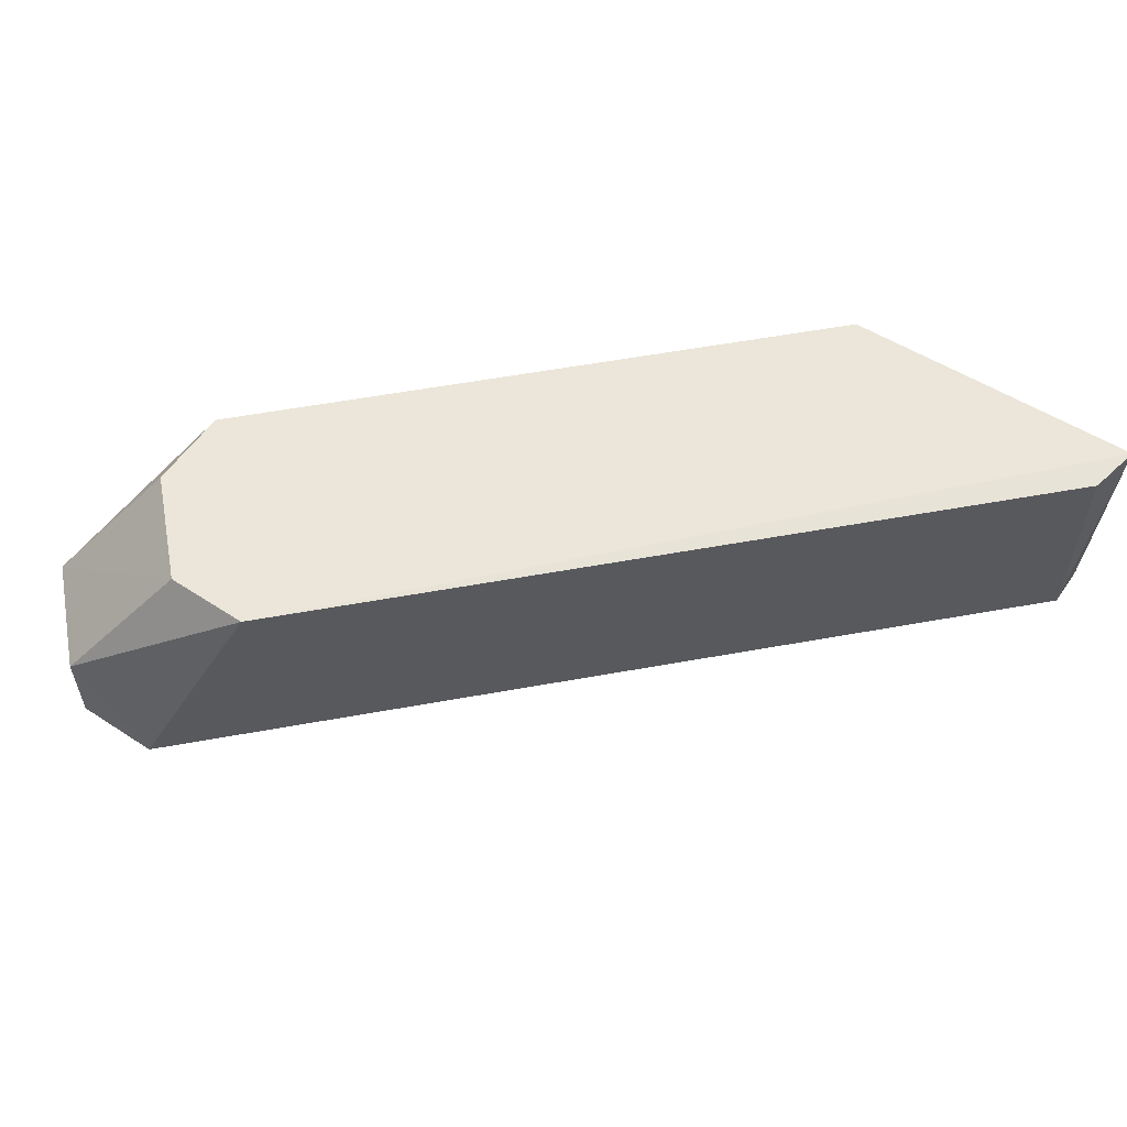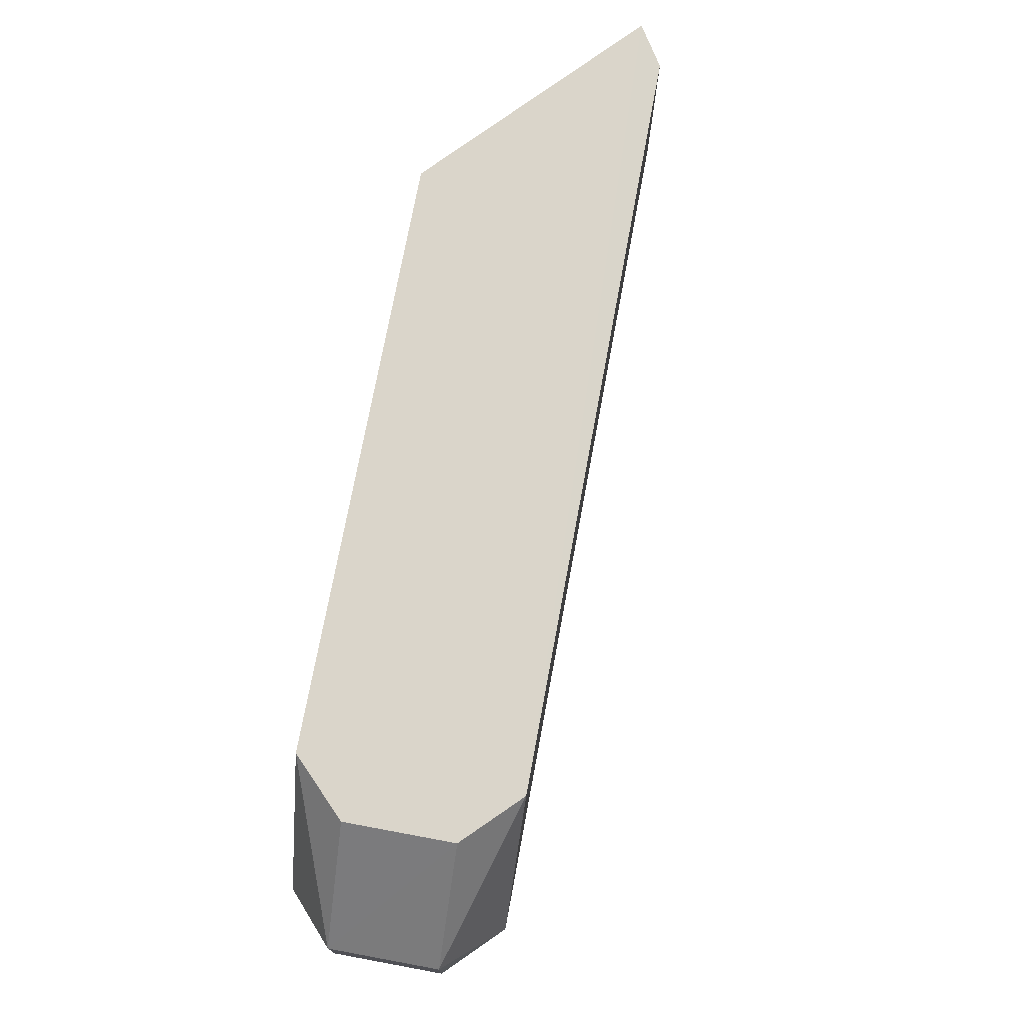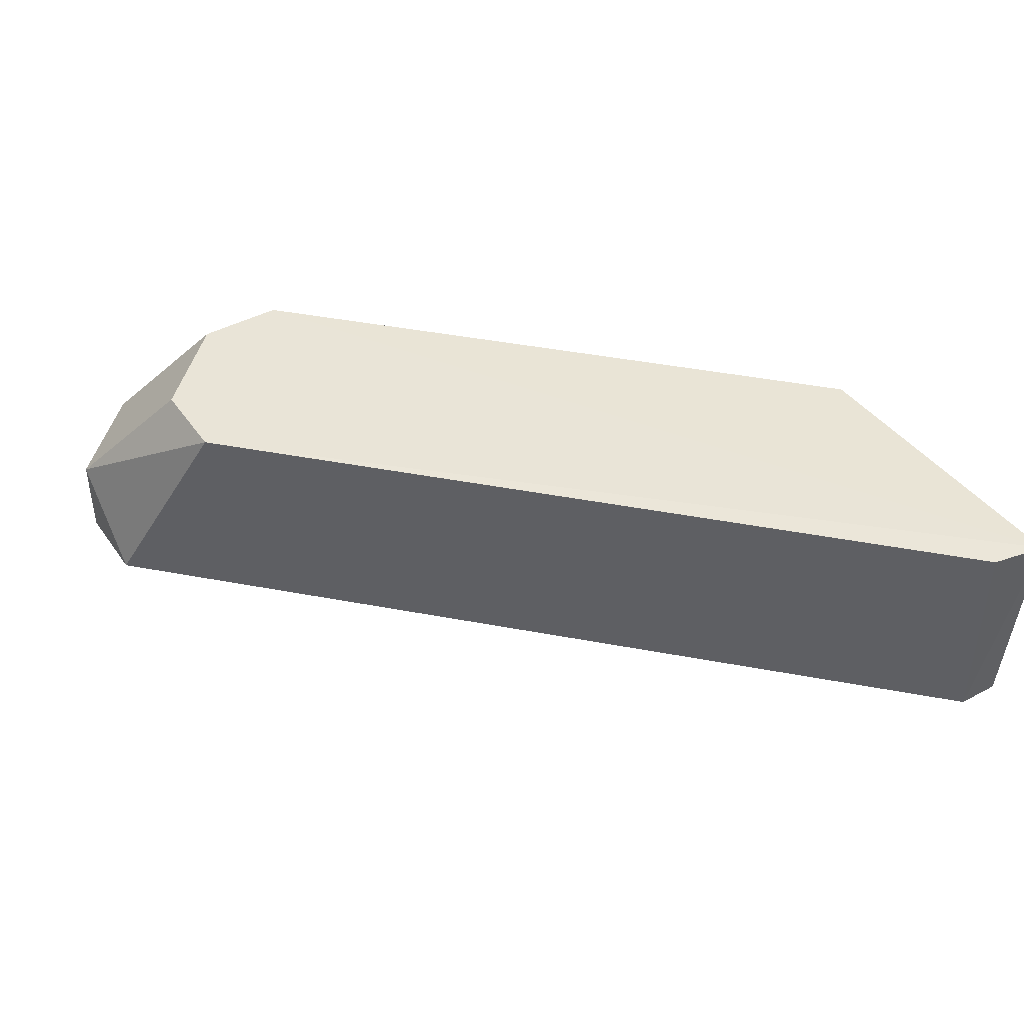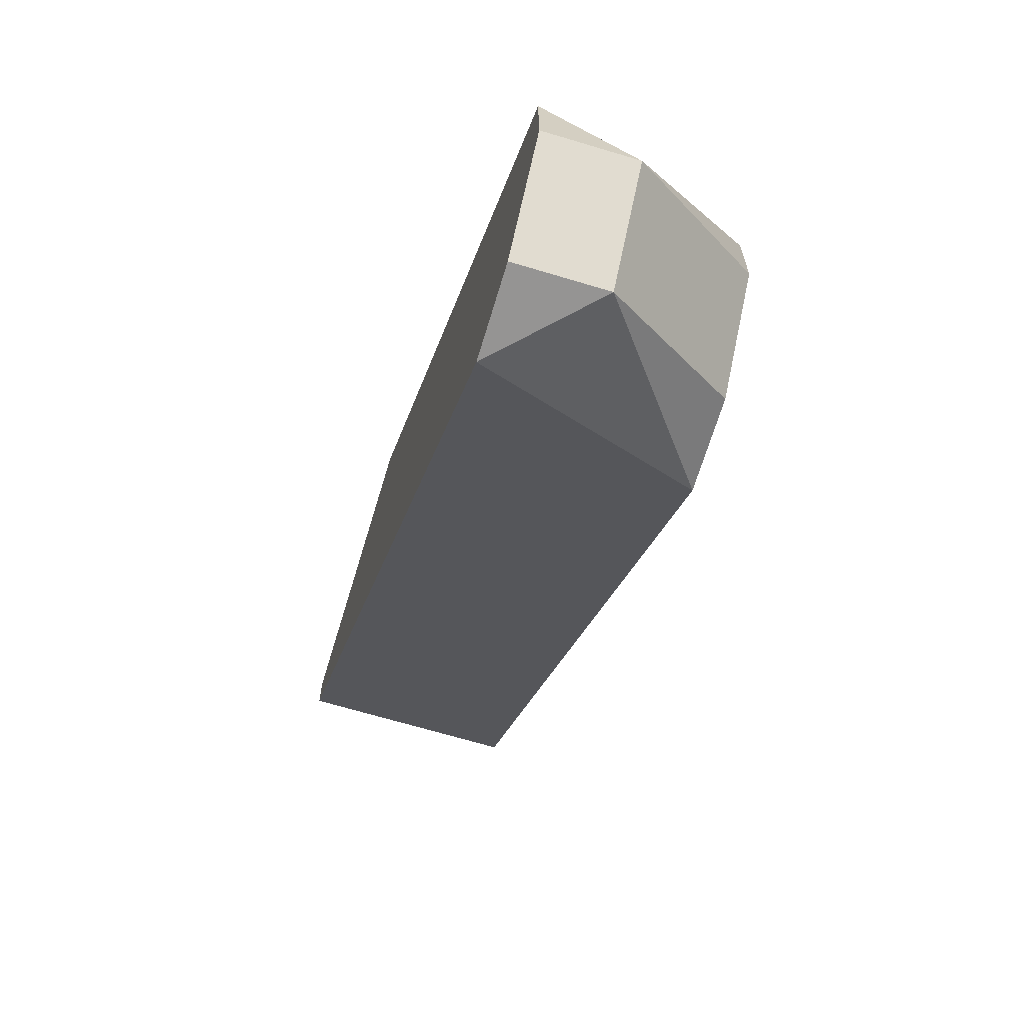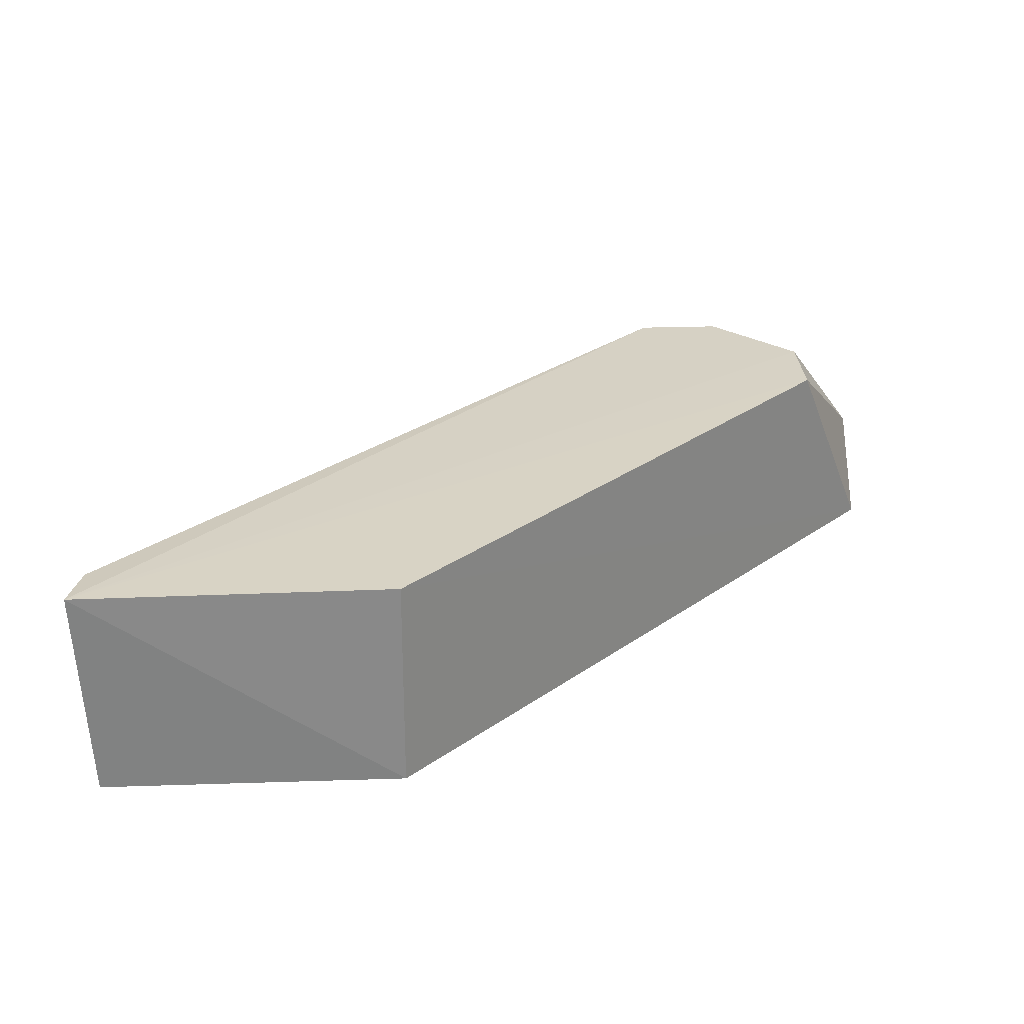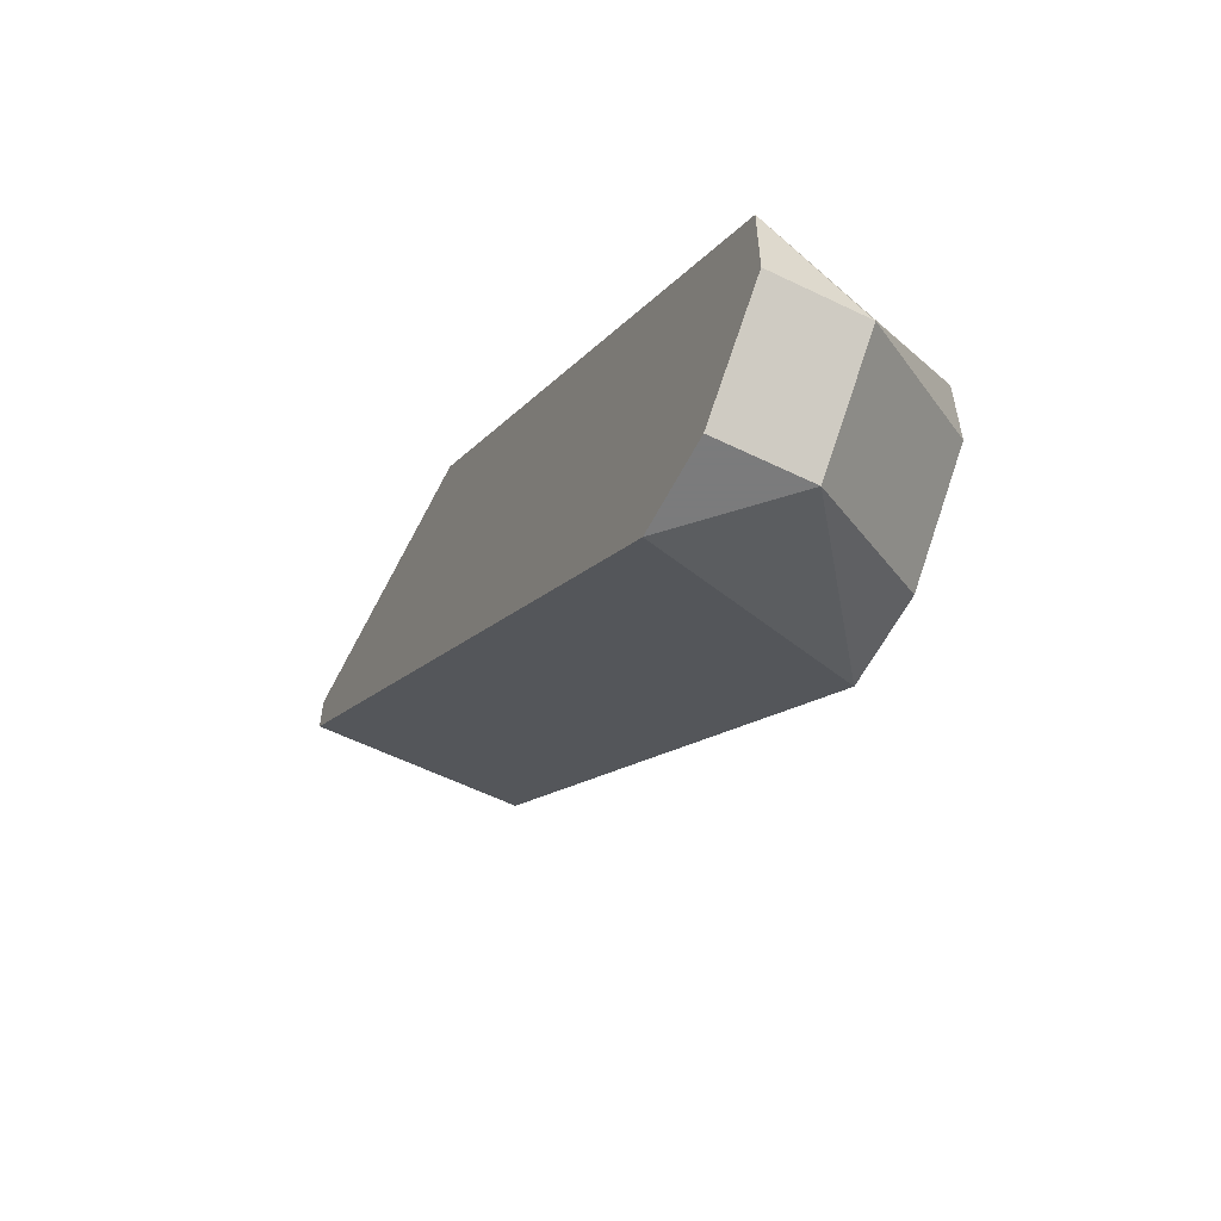
<metadata>
{"format":"obj","ext":"obj","renderer":"f3d","projection":"perspective","resolution":1024,"background":"white","views":[{"elev":57.1,"azim":-145.7,"up":"+Y"},{"elev":74.1,"azim":145.5,"up":"+Y"},{"elev":43.1,"azim":-122.3,"up":"+Y"},{"elev":-67.2,"azim":73.2,"up":"+Z"},{"elev":27.1,"azim":-2.9,"up":"+Y"},{"elev":-58.4,"azim":63.3,"up":"+Z"}]}
</metadata>
<code>
g Generated convex submesh 3
v 0.005759 0.07835 -0.05788
v 0.3191 -0.008579 -0.3534
v 0.3534 -0.008579 -0.3191
v 0.01032 -0.008579 -0.06176
v 0.1304 0.07721 -0.06176
v 0.2505 0.07721 -0.3191
v 0.1304 -0.008579 -0.06176
v 0.3191 0.07721 -0.2505
v 0.2848 -0.008579 -0.3534
v 0.01032 -0.008579 -0.07892
v 0.3534 -0.008579 -0.2848
v 0.3534 0.02574 -0.3191
v 0.01032 0.07721 -0.07892
v 0.2848 0.07721 -0.3191
v 0.3191 0.02574 -0.3534
v 0.3191 0.07721 -0.2848
g Generated convex submesh 3_0
f 16 12 14
f 4 2 3
f 7 4 3
f 7 1 4
f 7 5 1
f 8 1 5
f 9 2 4
f 10 4 1
f 10 9 4
f 11 7 3
f 11 5 7
f 11 8 5
f 12 8 11
f 12 3 2
f 12 11 3
f 13 1 6
f 13 6 9
f 13 9 10
f 13 10 1
f 14 6 1
f 15 14 12
f 15 2 9
f 15 9 6
f 15 12 2
f 15 6 14
f 16 1 8
f 16 8 12
f 16 14 1

</code>
